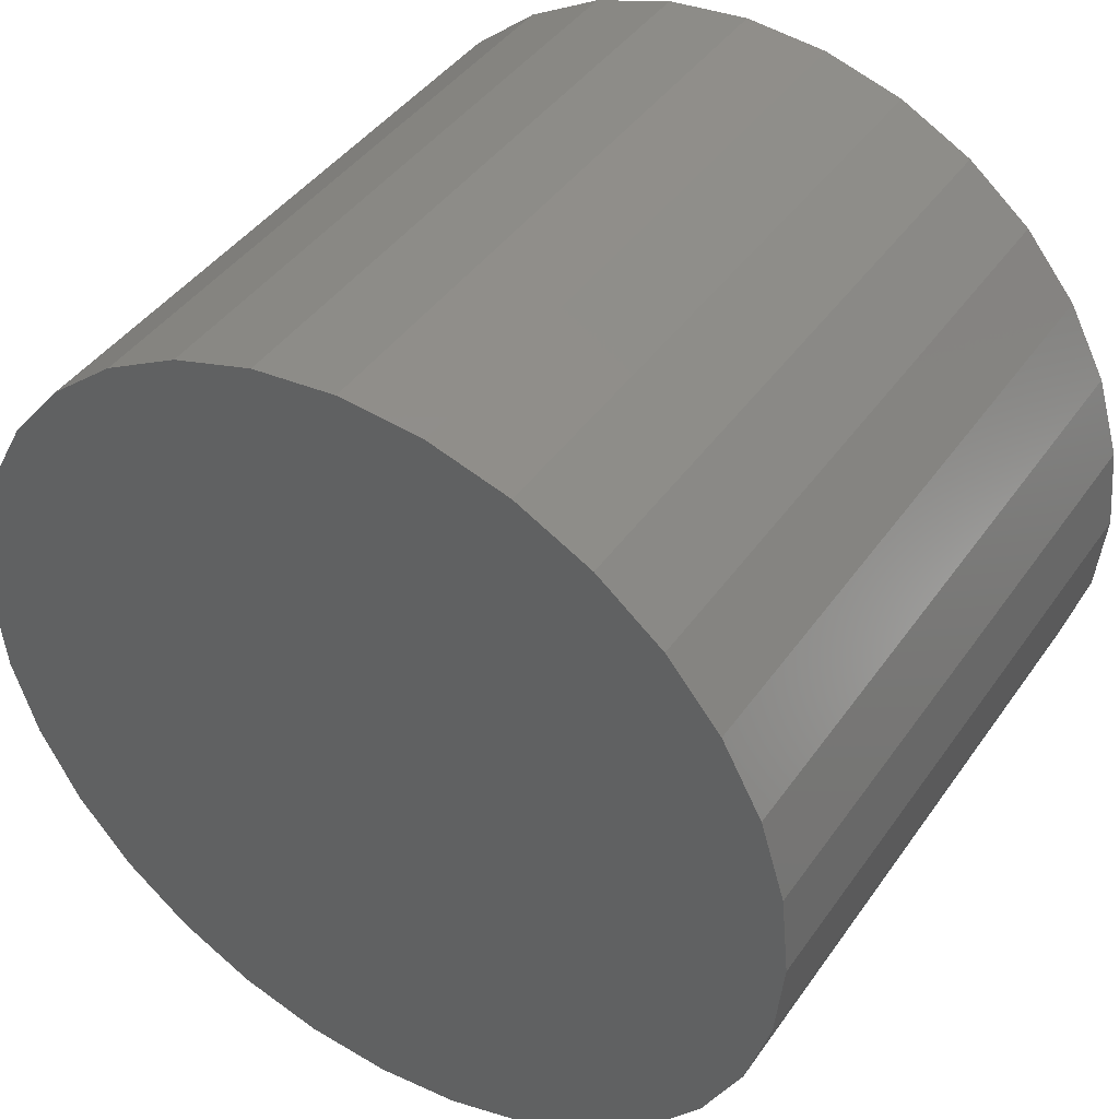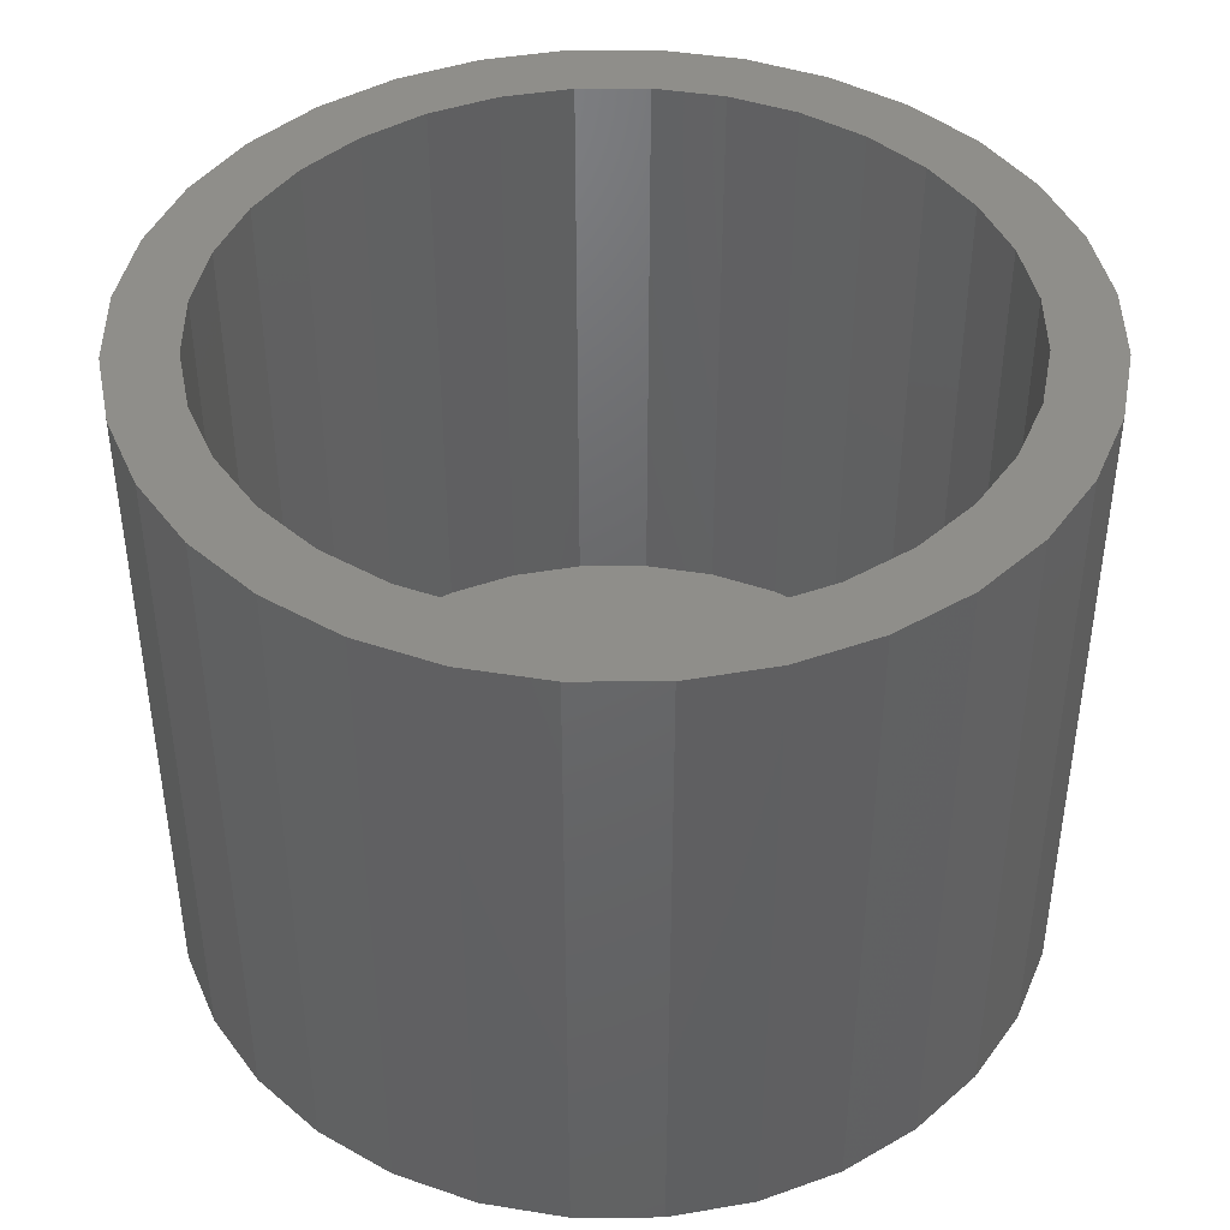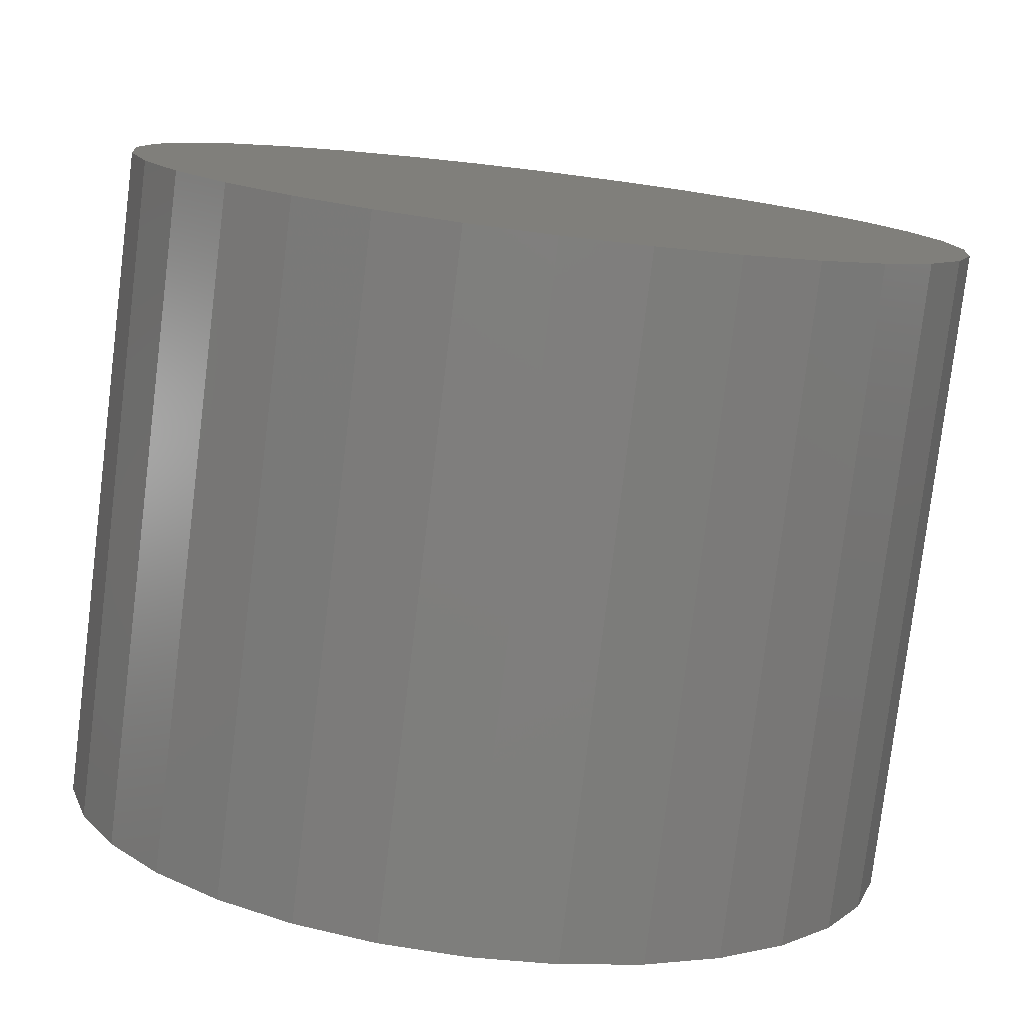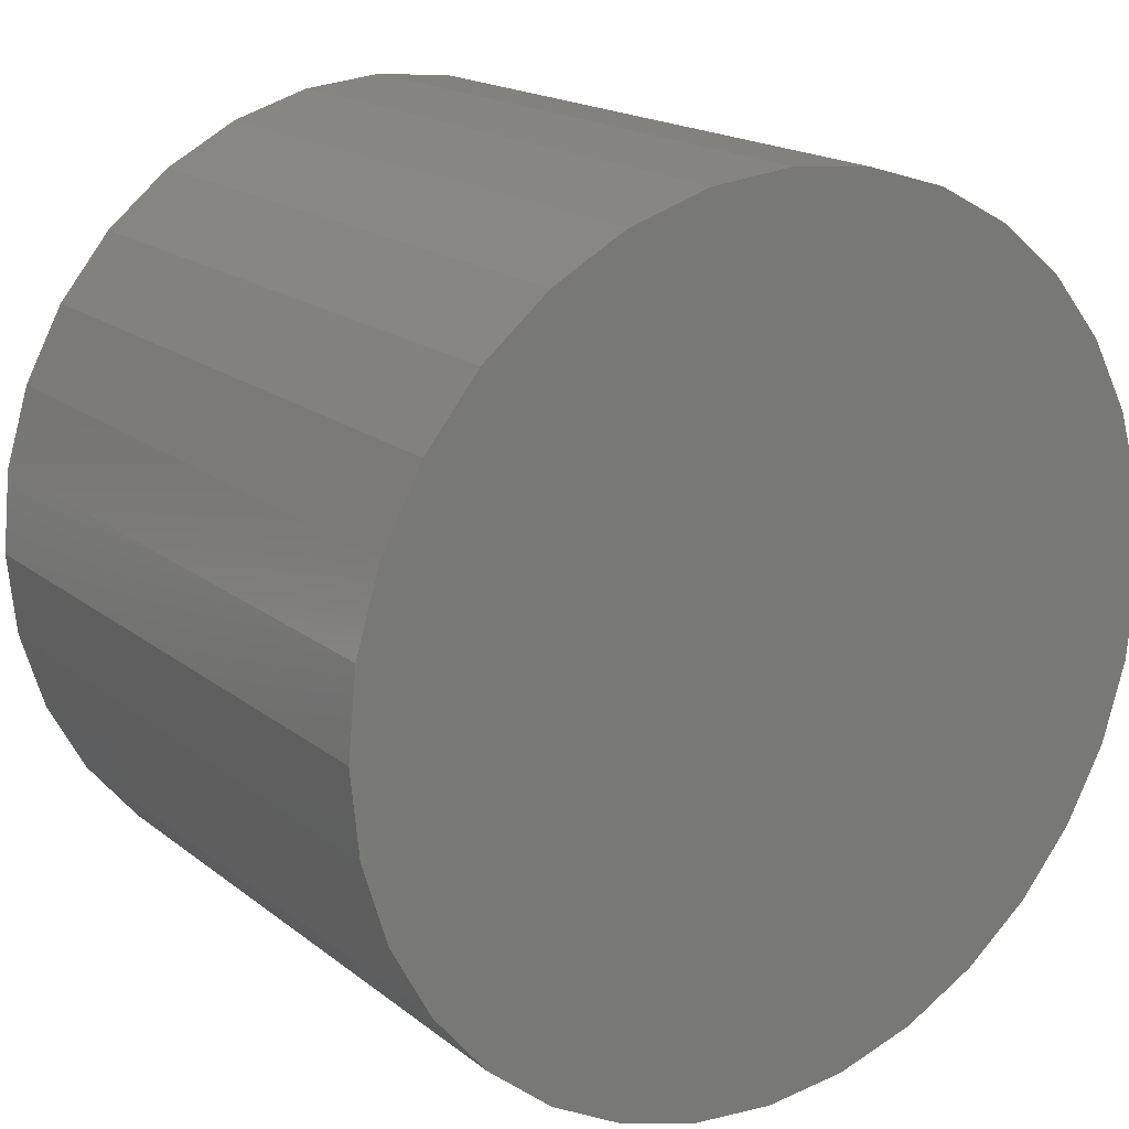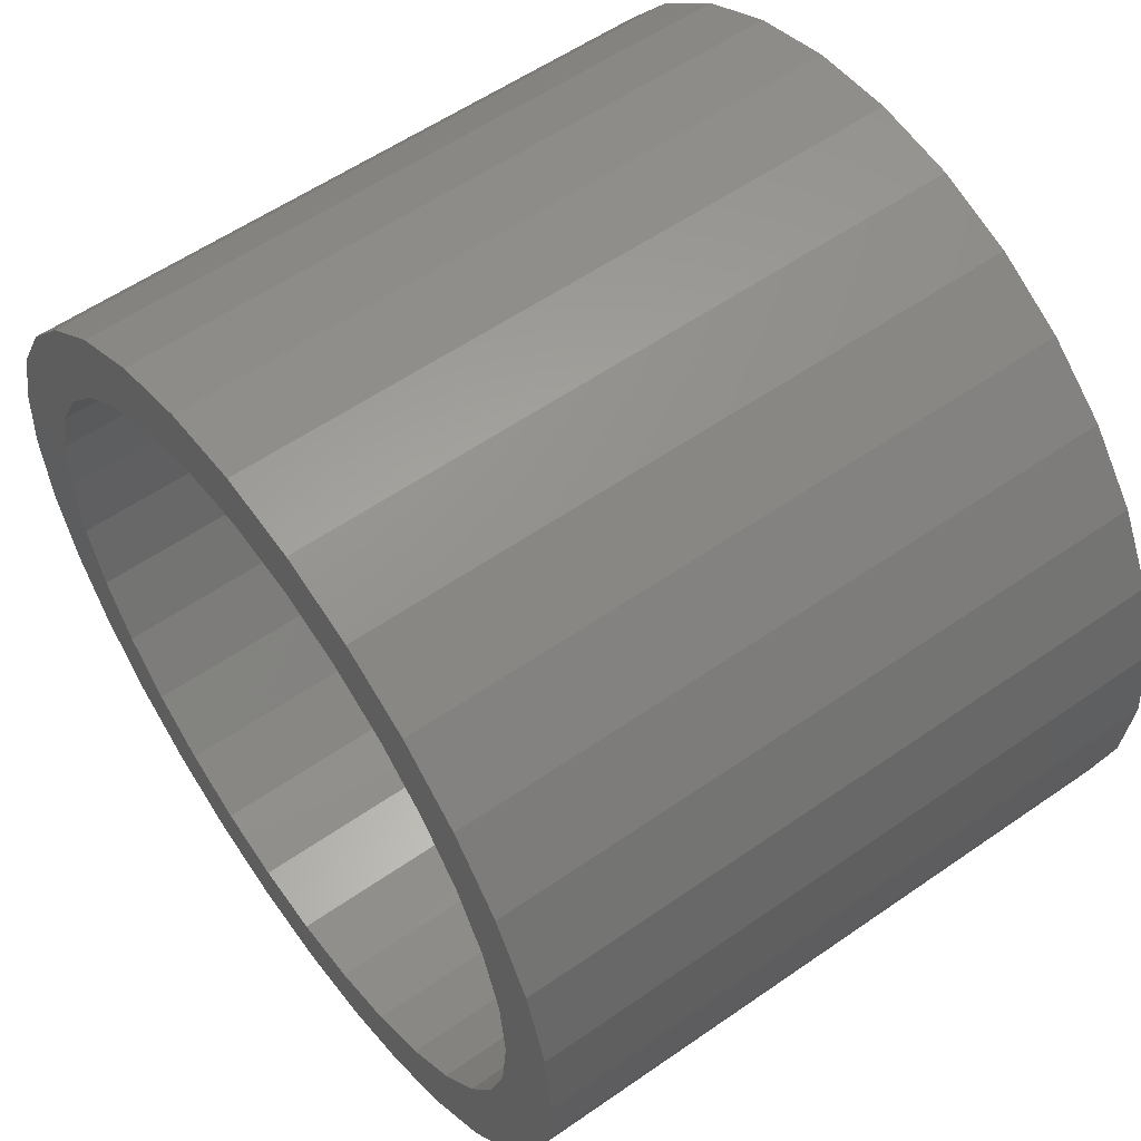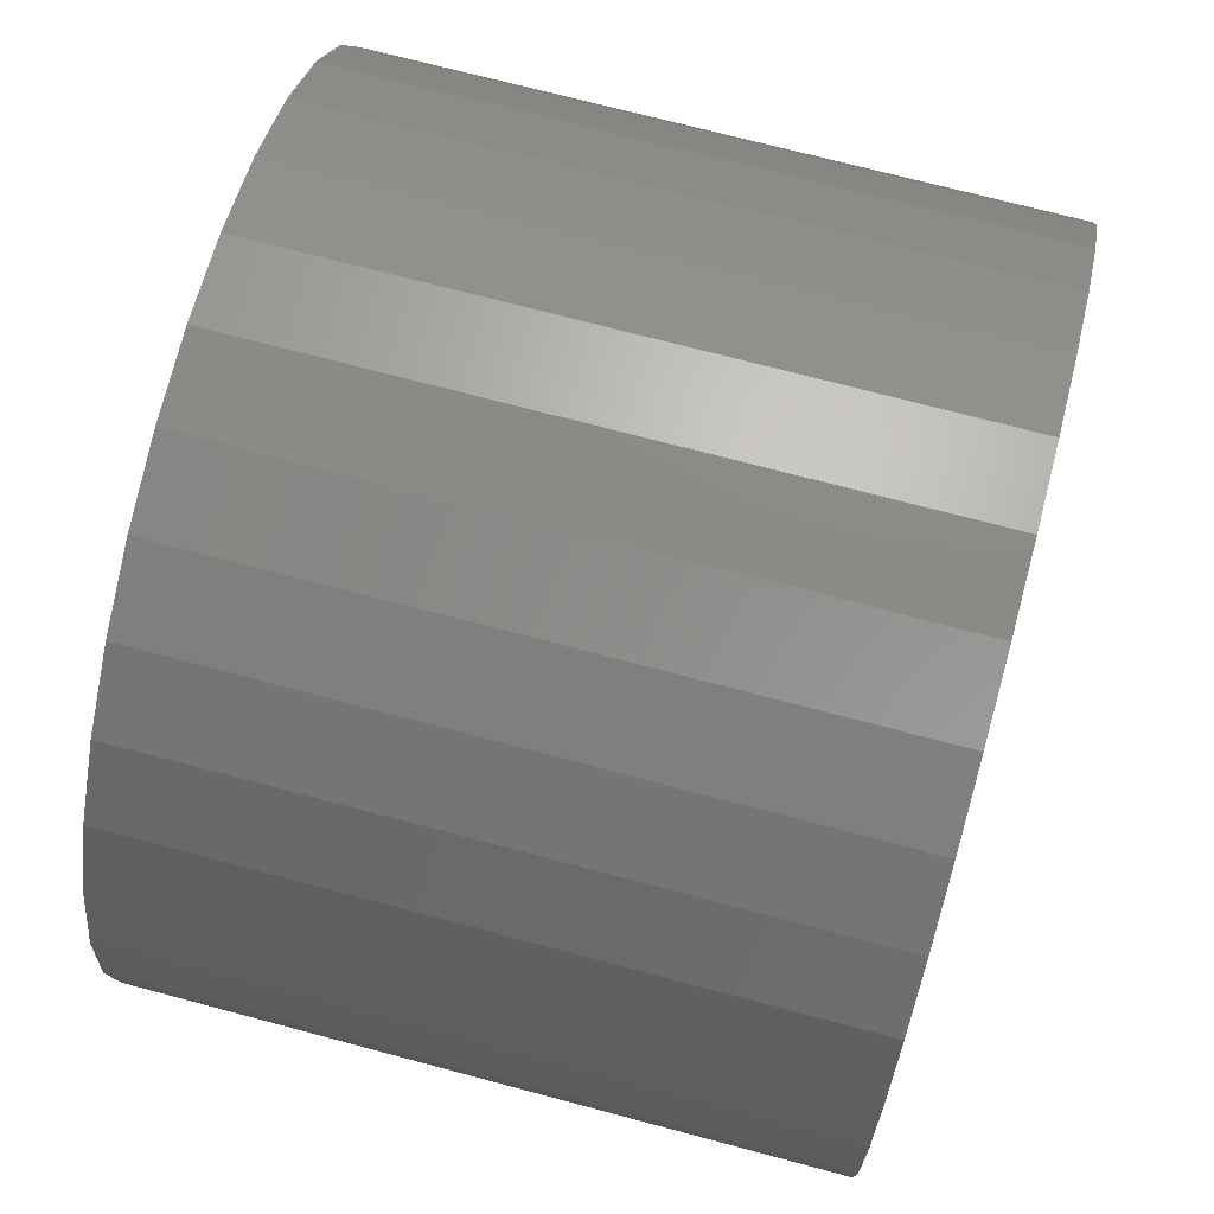
<metadata>
{"format":"stl","ext":"stl","renderer":"f3d","projection":"perspective","resolution":1024,"background":"white","views":[{"elev":42.2,"azim":32.0,"up":"+Z"},{"elev":43.0,"azim":5.3,"up":"+Y"},{"elev":-78.7,"azim":-7.0,"up":"+Z"},{"elev":17.8,"azim":-34.2,"up":"+Z"},{"elev":56.8,"azim":-126.0,"up":"+Z"},{"elev":71.7,"azim":104.9,"up":"+Z"}]}
</metadata>
<code>
# stl→obj: 128 verts, 252 faces
v 0.3494 1.421e-16 0.1365
v 0.3691 1.444e-16 0.1385
v 0.3691 1.435e-16 0.1229
v 0.3304 1.397e-16 0.1308
v 0.3129 1.372e-16 0.1215
v 0.3524 1.416e-16 0.1212
v 0.3364 1.395e-16 0.1164
v 0.2976 1.348e-16 0.1089
v 0.3216 1.375e-16 0.1085
v 0.3087 1.354e-16 0.09784
v 0.285 1.326e-16 0.09357
v 0.3216 1.296e-16 -0.03363
v 0.2976 1.269e-16 -0.03405
v 0.3087 1.287e-16 -0.023
v 0.3364 1.308e-16 -0.04152
v 0.3129 1.279e-16 -0.04662
v 0.3524 1.323e-16 -0.04638
v 0.3691 1.34e-16 -0.04803
v 0.3304 1.293e-16 -0.05596
v 0.3494 1.311e-16 -0.06171
v 0.3691 1.332e-16 -0.06365
v 0.3888 1.465e-16 0.1365
v 0.4078 1.483e-16 0.1308
v 0.3857 1.453e-16 0.1212
v 0.4252 1.497e-16 0.1215
v 0.4018 1.468e-16 0.1164
v 0.4165 1.48e-16 0.1085
v 0.4295 1.421e-16 -0.023
v 0.4531 1.45e-16 -0.01873
v 0.4405 1.427e-16 -0.03405
v 0.4165 1.401e-16 -0.03363
v 0.4018 1.38e-16 -0.04152
v 0.4252 1.403e-16 -0.04662
v 0.3857 1.36e-16 -0.04638
v 0.4078 1.379e-16 -0.05596
v 0.3888 1.355e-16 -0.06171
v 0.298 1.335e-16 0.08489
v 0.2901 1.318e-16 0.07012
v 0.2757 1.306e-16 0.0761
v 0.2853 1.304e-16 0.05409
v 0.27 1.289e-16 0.05714
v 0.2836 1.293e-16 0.03742
v 0.268 1.276e-16 0.03742
v 0.2853 1.285e-16 0.02075
v 0.27 1.267e-16 0.0177
v 0.2901 1.282e-16 0.00472
v 0.2757 1.263e-16 -0.00126
v 0.298 1.283e-16 -0.01005
v 0.285 1.263e-16 -0.01873
v 0.4401 1.44e-16 -0.01005
v 0.448 1.457e-16 0.00472
v 0.4625 1.47e-16 -0.00126
v 0.4529 1.472e-16 0.02075
v 0.4682 1.487e-16 0.0177
v 0.4545 1.483e-16 0.03742
v 0.4701 1.5e-16 0.03742
v 0.4529 1.49e-16 0.05409
v 0.4682 1.509e-16 0.05714
v 0.448 1.494e-16 0.07012
v 0.4625 1.513e-16 0.0761
v 0.4401 1.493e-16 0.08489
v 0.4531 1.512e-16 0.09357
v 0.4295 1.488e-16 0.09784
v 0.4405 1.507e-16 0.1089
v 0.3857 -0.1406 -0.04638
v 0.4018 -0.1406 -0.04152
v 0.4165 -0.1406 -0.03363
v 0.4295 -0.1406 -0.023
v 0.4401 -0.1406 -0.01005
v 0.448 -0.1406 0.00472
v 0.4529 -0.1406 0.02075
v 0.4545 -0.1406 0.03742
v 0.3691 -0.1406 -0.04803
v 0.3524 -0.1406 -0.04638
v 0.3364 -0.1406 -0.04152
v 0.3216 -0.1406 -0.03363
v 0.3087 -0.1406 -0.023
v 0.298 -0.1406 -0.01005
v 0.2901 -0.1406 0.00472
v 0.2853 -0.1406 0.02075
v 0.2836 -0.1406 0.03742
v 0.3524 -0.1406 0.1212
v 0.3364 -0.1406 0.1164
v 0.3216 -0.1406 0.1085
v 0.3087 -0.1406 0.09784
v 0.298 -0.1406 0.08489
v 0.2901 -0.1406 0.07012
v 0.2853 -0.1406 0.05409
v 0.3691 -0.1406 0.1229
v 0.3857 -0.1406 0.1212
v 0.4018 -0.1406 0.1164
v 0.4165 -0.1406 0.1085
v 0.4295 -0.1406 0.09784
v 0.4401 -0.1406 0.08489
v 0.448 -0.1406 0.07012
v 0.4529 -0.1406 0.05409
v 0.4701 -0.1562 0.03742
v 0.4682 -0.1562 0.0177
v 0.4625 -0.1562 -0.00126
v 0.4531 -0.1562 -0.01873
v 0.4405 -0.1562 -0.03405
v 0.4252 -0.1562 -0.04662
v 0.4078 -0.1562 -0.05596
v 0.3888 -0.1562 -0.06171
v 0.3691 -0.1562 -0.06365
v 0.3494 -0.1562 -0.06171
v 0.3304 -0.1562 -0.05596
v 0.3129 -0.1562 -0.04662
v 0.2976 -0.1562 -0.03405
v 0.285 -0.1562 -0.01873
v 0.2757 -0.1562 -0.00126
v 0.27 -0.1562 0.0177
v 0.268 -0.1562 0.03742
v 0.27 -0.1562 0.05714
v 0.2757 -0.1562 0.0761
v 0.285 -0.1562 0.09357
v 0.2976 -0.1562 0.1089
v 0.3129 -0.1562 0.1215
v 0.3304 -0.1562 0.1308
v 0.3494 -0.1562 0.1365
v 0.3691 -0.1562 0.1385
v 0.3888 -0.1562 0.1365
v 0.4078 -0.1562 0.1308
v 0.4252 -0.1562 0.1215
v 0.4405 -0.1562 0.1089
v 0.4531 -0.1562 0.09357
v 0.4625 -0.1562 0.0761
v 0.4682 -0.1562 0.05714
f 1 2 3
f 4 1 3
f 3 5 4
f 6 5 3
f 5 6 7
f 7 8 5
f 9 8 7
f 8 9 10
f 10 11 8
f 12 13 14
f 13 12 15
f 15 16 13
f 17 16 15
f 16 17 18
f 18 19 16
f 20 19 18
f 21 20 18
f 3 2 22
f 3 22 23
f 24 3 23
f 25 24 23
f 26 24 25
f 27 26 25
f 28 29 30
f 31 28 30
f 32 31 30
f 33 32 30
f 34 32 33
f 18 34 33
f 35 18 33
f 18 35 36
f 36 21 18
f 10 37 11
f 11 37 38
f 11 38 39
f 39 38 40
f 39 40 41
f 41 40 42
f 41 42 43
f 43 42 44
f 43 44 45
f 45 44 46
f 45 46 47
f 47 46 48
f 47 48 49
f 49 48 14
f 49 14 13
f 28 50 29
f 29 50 51
f 29 51 52
f 52 51 53
f 52 53 54
f 54 53 55
f 54 55 56
f 56 55 57
f 56 57 58
f 58 57 59
f 58 59 60
f 60 59 61
f 60 61 62
f 62 61 63
f 62 63 64
f 64 63 27
f 64 27 25
f 18 65 34
f 34 65 66
f 34 66 32
f 32 66 67
f 32 67 31
f 31 67 68
f 31 68 28
f 28 68 69
f 28 69 50
f 50 69 70
f 50 70 51
f 51 70 71
f 51 71 53
f 53 71 72
f 53 72 55
f 65 18 73
f 73 18 17
f 73 17 74
f 74 17 15
f 74 15 75
f 75 15 12
f 75 12 76
f 76 12 14
f 76 14 77
f 77 14 48
f 77 48 78
f 78 48 46
f 78 46 79
f 79 46 44
f 79 44 80
f 80 44 42
f 80 42 81
f 3 82 6
f 6 82 83
f 6 83 7
f 7 83 84
f 7 84 9
f 9 84 85
f 9 85 10
f 10 85 86
f 10 86 37
f 37 86 87
f 37 87 38
f 38 87 88
f 38 88 40
f 40 88 81
f 40 81 42
f 82 3 89
f 89 3 24
f 89 24 90
f 90 24 26
f 90 26 91
f 91 26 27
f 91 27 92
f 92 27 63
f 92 63 93
f 93 63 61
f 93 61 94
f 94 61 59
f 94 59 95
f 95 59 57
f 95 57 96
f 96 57 55
f 96 55 72
f 56 97 54
f 54 97 98
f 54 98 52
f 52 98 99
f 52 99 29
f 29 99 100
f 29 100 30
f 30 100 101
f 30 101 33
f 33 101 102
f 33 102 35
f 35 102 103
f 35 103 36
f 36 103 104
f 36 104 21
f 21 104 105
f 21 105 20
f 20 105 106
f 20 106 19
f 19 106 107
f 19 107 16
f 16 107 108
f 16 108 13
f 13 108 109
f 13 109 49
f 49 109 110
f 49 110 47
f 47 110 111
f 47 111 45
f 45 111 112
f 45 112 43
f 43 112 113
f 43 113 41
f 41 113 114
f 41 114 39
f 39 114 115
f 39 115 11
f 11 115 116
f 11 116 8
f 8 116 117
f 8 117 5
f 5 117 118
f 5 118 4
f 4 118 119
f 4 119 1
f 1 119 120
f 1 120 2
f 2 120 121
f 2 121 22
f 22 121 122
f 22 122 23
f 23 122 123
f 23 123 25
f 25 123 124
f 25 124 64
f 64 124 125
f 64 125 62
f 62 125 126
f 62 126 60
f 60 126 127
f 60 127 58
f 58 127 128
f 58 128 56
f 56 128 97
f 120 122 121
f 122 120 119
f 122 119 123
f 123 119 118
f 123 118 124
f 102 107 103
f 103 107 106
f 103 106 104
f 104 106 105
f 124 118 125
f 125 118 117
f 125 117 126
f 126 117 116
f 126 116 127
f 127 116 115
f 127 115 128
f 128 115 114
f 128 114 97
f 97 114 113
f 97 113 98
f 98 113 112
f 98 112 99
f 99 112 111
f 99 111 100
f 100 111 110
f 100 110 101
f 101 110 109
f 101 109 102
f 102 109 108
f 102 108 107
f 89 90 82
f 83 82 90
f 91 83 90
f 84 83 91
f 92 84 91
f 85 84 92
f 93 85 92
f 67 76 68
f 75 76 67
f 66 75 67
f 74 75 66
f 65 74 66
f 73 74 65
f 76 77 68
f 68 77 78
f 68 78 69
f 69 78 79
f 69 79 70
f 70 79 80
f 70 80 71
f 71 80 81
f 71 81 72
f 72 81 88
f 72 88 96
f 96 88 87
f 96 87 95
f 95 87 86
f 95 86 94
f 94 86 85
f 94 85 93

</code>
